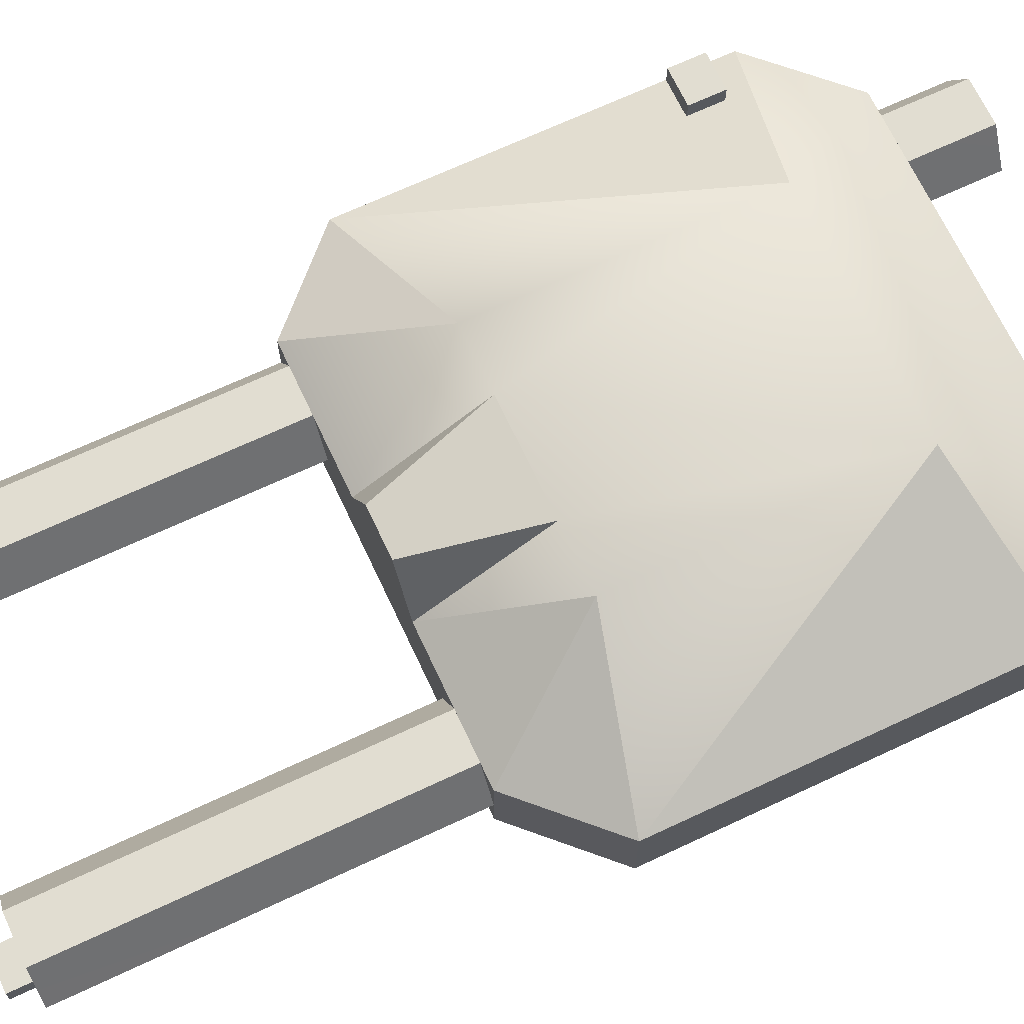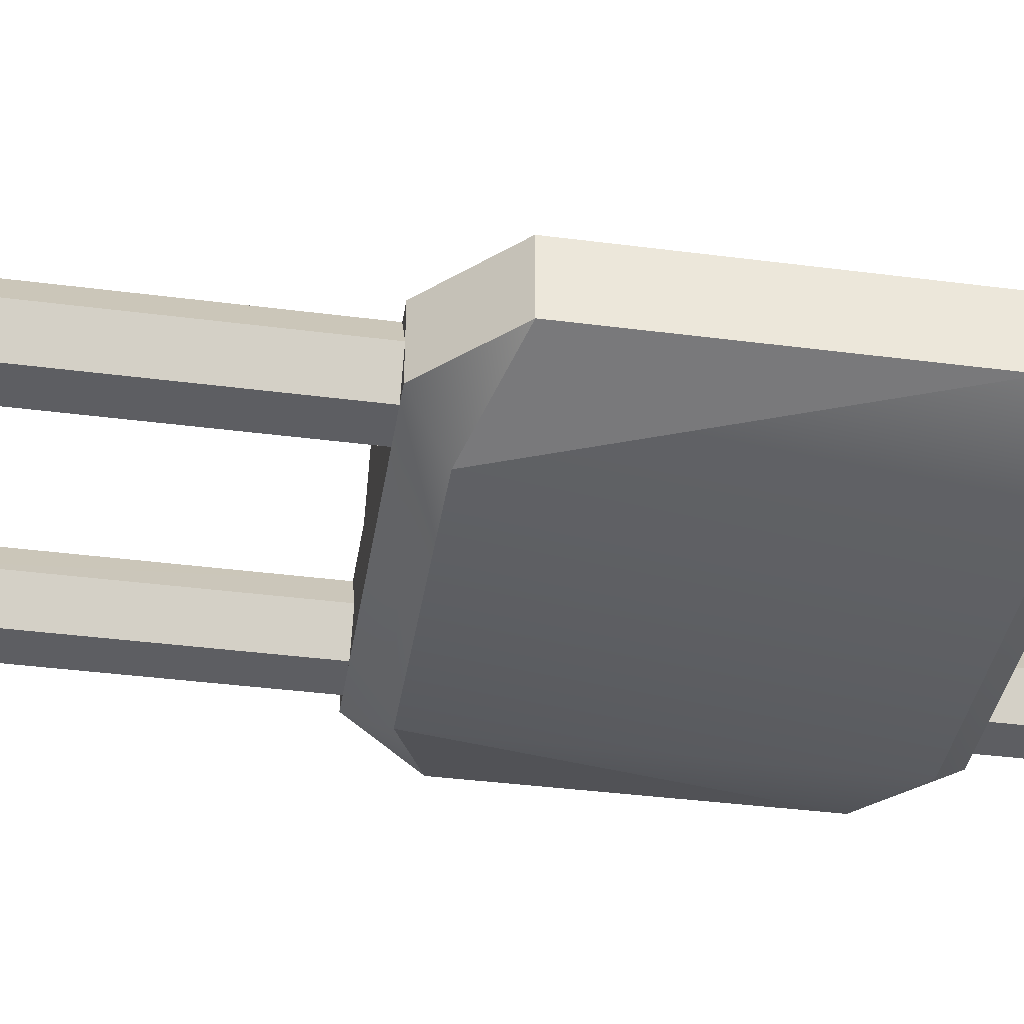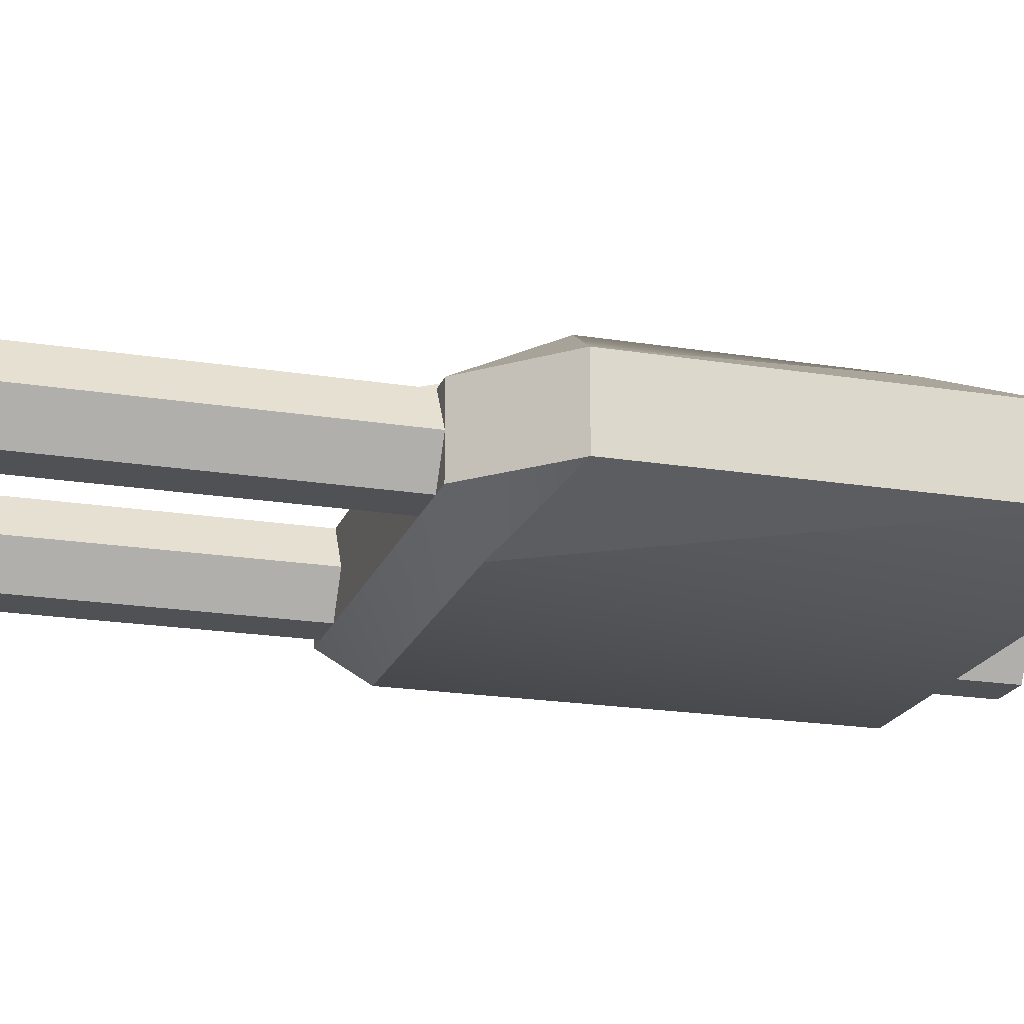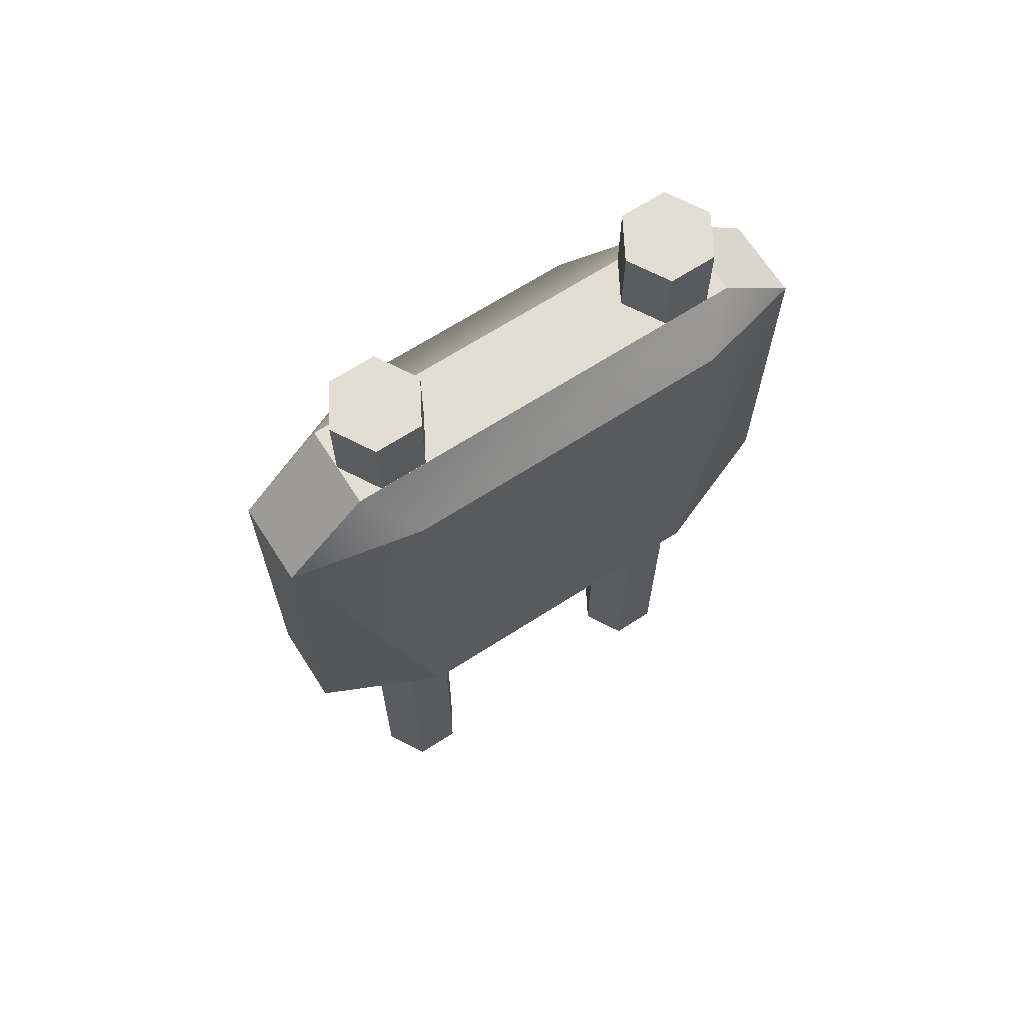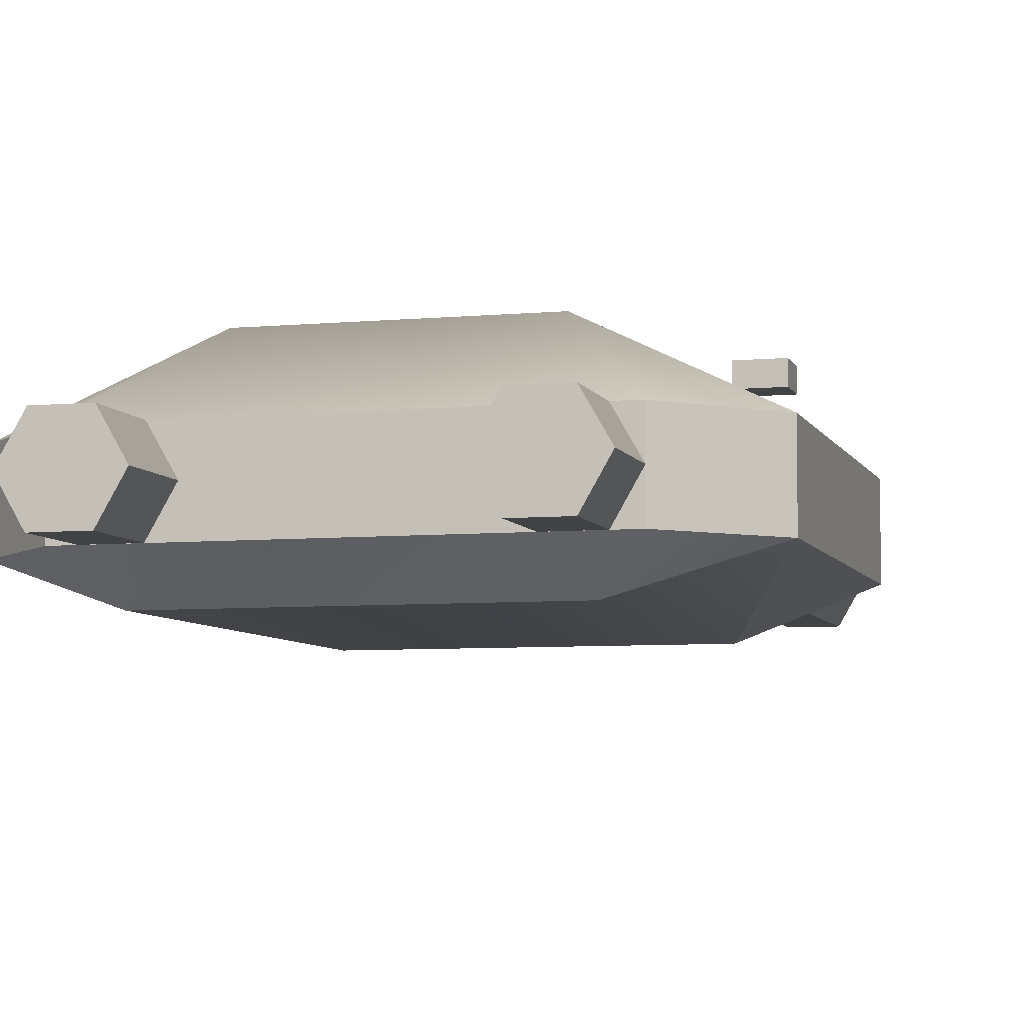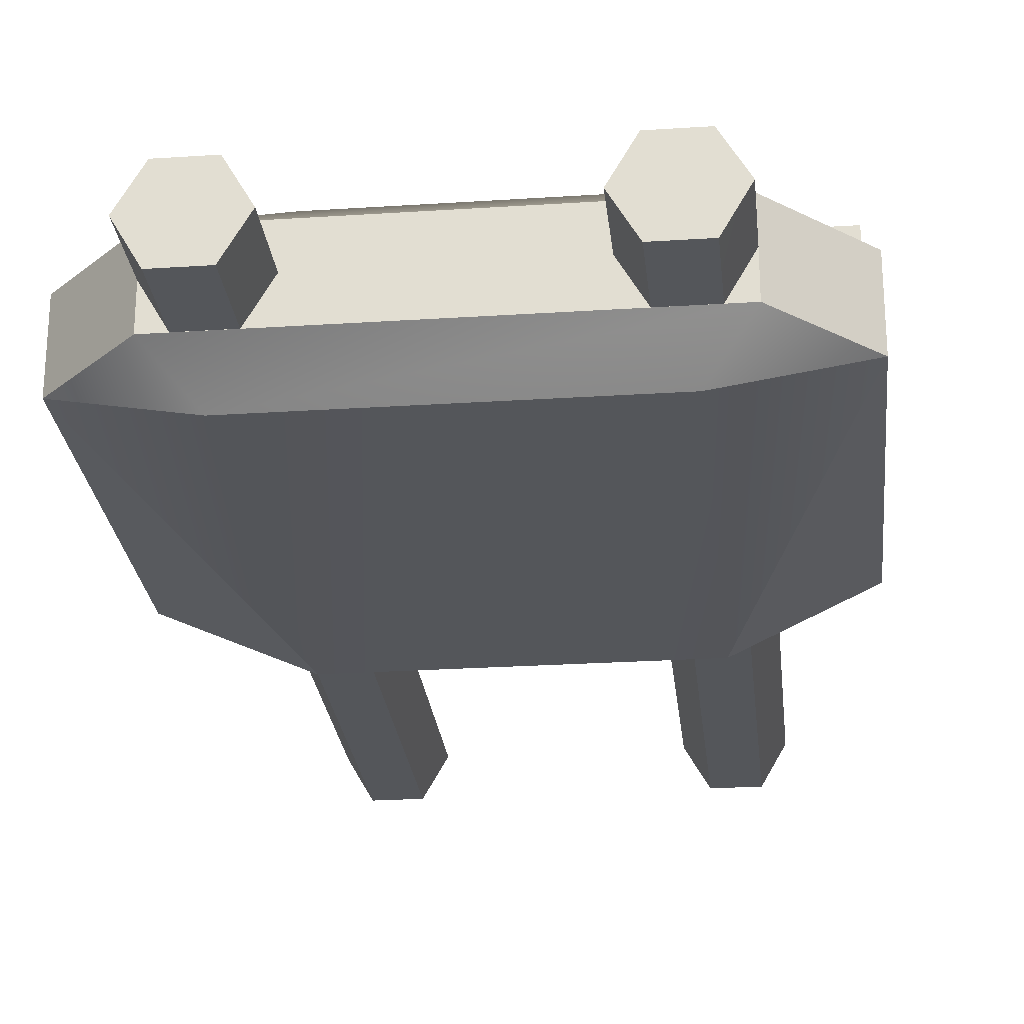
<metadata>
{"format":"obj","ext":"obj","renderer":"f3d","projection":"perspective","resolution":1024,"background":"white","views":[{"elev":68.8,"azim":-115.1,"up":"+Y"},{"elev":-39.4,"azim":-99.1,"up":"+Y"},{"elev":-19.9,"azim":-106.7,"up":"+Y"},{"elev":67.7,"azim":-32.7,"up":"+Z"},{"elev":-6.3,"azim":15.6,"up":"+Y"},{"elev":-25.6,"azim":6.0,"up":"+Y"}]}
</metadata>
<code>
v -49.5 82.5 66
v 49.5 82.5 66
v 49.5 82.5 -49.5
v 82.5 16.5 115.5
v 66 0 99
v -82.5 49.5 115.5
v -82.5 16.5 115.5
v -66 1.328e-05 99
v -66 -2.816e-06 -82.5
v 115.5 49.5 82.5
v -115.5 49.5 -66
v -115.5 49.5 82.5
v 22.92 82.5 -49.5
v 73 16.55 -247.5
v -73 16.55 -247.5
v -44.51 33.01 -99
v 82.52 32.99 -99
v 73.01 16.52 -99
v 73.01 49.47 -99
v -54.01 49.45 148.5
v -82.5 33 148.5
v -73 49.45 148.5
v 73 49.45 148.5
v 54.01 49.45 148.5
v -73 16.55 115.5
v -53.99 16.54 115.5
v -54.01 49.45 115.5
v -82.53 33.01 115.5
v -73.03 49.46 115.5
v 44.51 33 115.5
v 82.5 33 115.5
v 73 16.51 115.5
v 73.01 49.49 115.5
v 54.01 49.49 115.5
v 82.5 49.5 115.5
v 82.5 16.5 -99
v 115.5 16.5 -66
v 115.5 16.5 82.5
v -82.5 16.5 -99
v -115.5 16.5 82.5
v -115.5 16.5 -66
v 82.5 49.5 -99
v -22.92 49.5 -99
v -22.92 82.5 -49.5
v -82.5 49.5 -99
v 73 49.45 -247.5
v 53.99 49.47 -99
v 54.01 49.45 -247.5
v 54.01 16.55 -247.5
v 82.5 33 -247.5
v -54 49.47 -99
v -82.5 33 -247.5
v -73 49.45 -247.5
v -44.51 33 -247.5
v -54.01 49.45 -247.5
v -44.49 32.98 115.5
v -44.52 33 148.5
v -54.01 16.55 148.5
v -73 16.55 148.5
v 54.01 16.55 148.5
v 54.02 16.51 115.5
v 44.51 33 148.5
v 82.5 33 148.5
v -49.5 82.5 -49.5
v 66 0 -82.5
v 115.5 49.5 -66
v -9.953 73.19 -99
v 44.51 33 -247.5
v -54.01 16.55 -247.5
v 54.01 16.53 -99
v 44.5 33.01 -99
v -73.01 49.46 -99
v 73 16.55 148.5
v 22.92 49.5 -99
v 9.953 73.19 -99
v -54.01 16.54 -99
v -73.01 16.53 -99
v -82.51 32.99 -99
o turret
f 1 44 64
f 44 67 43
f 1 6 35
f 35 2 1
f 8 5 4
f 4 7 8
f 39 36 65
f 65 9 39
f 37 66 10
f 10 38 37
f 35 4 38
f 38 10 35
f 36 42 66
f 66 37 36
f 3 66 42
f 35 10 2
f 2 10 66
f 66 3 2
f 37 65 36
f 4 5 38
f 65 37 38
f 38 5 65
f 41 40 12
f 12 11 41
f 12 40 7
f 7 6 12
f 45 39 41
f 41 11 45
f 64 45 11
f 6 1 12
f 1 64 11
f 11 12 1
f 7 40 8
f 9 8 40
f 40 41 9
f 39 9 41
f 5 8 9
f 9 65 5
f 74 13 3
f 3 42 74
f 43 45 64
f 64 44 43
f 75 74 43
f 43 67 75
f 67 44 13
f 13 75 67
f 13 74 75
f 2 3 13
f 13 44 1
f 1 2 13
f 7 4 35
f 35 6 7
f 43 39 45
f 49 68 48
f 49 48 46
f 49 46 50
f 49 50 14
f 19 46 48
f 48 47 19
f 47 48 68
f 68 71 47
f 49 70 71
f 71 68 49
f 14 18 70
f 70 49 14
f 18 14 50
f 50 17 18
f 46 19 17
f 17 50 46
f 69 15 52
f 69 52 53
f 69 53 55
f 69 55 54
f 72 51 55
f 55 53 72
f 51 16 54
f 54 55 51
f 16 76 69
f 69 54 16
f 15 69 76
f 76 77 15
f 52 15 77
f 77 78 52
f 78 72 53
f 53 52 78
f 27 20 57
f 57 56 27
f 56 57 58
f 58 26 56
f 26 58 59
f 59 25 26
f 25 59 21
f 21 28 25
f 28 21 22
f 22 29 28
f 29 22 20
f 20 27 29
f 22 21 57
f 57 20 22
f 30 61 60
f 60 62 30
f 73 60 61
f 61 32 73
f 32 31 63
f 63 73 32
f 31 33 23
f 23 63 31
f 33 34 24
f 24 23 33
f 34 30 62
f 62 24 34
f 62 63 23
f 23 24 62
f 73 63 62
f 62 60 73
f 74 42 36
f 43 74 36
f 36 39 43
f 59 58 57
f 57 21 59
v 95.5 66.46 68.05
v 110.8 66.46 68.05
v 95.5 66.46 53.97
v 110.8 66.46 53.97
v 95.5 58.64 68.05
v 110.8 58.64 68.05
v 95.5 58.64 53.97
v 110.8 58.64 53.97
o fmnt
f 81 79 82
f 80 82 79
f 84 83 86
f 85 86 83
f 80 79 84
f 83 84 79
f 82 80 86
f 84 86 80
f 81 82 85
f 86 85 82
f 79 81 83
f 85 83 81
v -73.83 34.58 -242.8
v -58.53 34.58 -242.8
v -73.83 34.58 -256.8
v -58.53 34.58 -256.8
v -73.83 26.76 -242.8
v -58.53 26.76 -242.8
v -73.83 26.76 -256.8
v -58.53 26.76 -256.8
o muzzle02
f 89 87 90
f 88 90 87
f 92 91 94
f 93 94 91
f 88 87 92
f 91 92 87
f 90 88 94
f 92 94 88
f 89 90 93
f 94 93 90
f 87 89 91
f 93 91 89
v 59.15 34.58 -242.8
v 74.44 34.58 -242.8
v 59.15 34.58 -256.8
v 74.44 34.58 -256.8
v 59.15 26.76 -242.8
v 74.44 26.76 -242.8
v 59.15 26.76 -256.8
v 74.44 26.76 -256.8
o muzzle01
f 97 95 98
f 96 98 95
f 100 99 102
f 101 102 99
f 96 95 100
f 99 100 95
f 98 96 102
f 100 102 96
f 97 98 101
f 102 101 98
f 95 97 99
f 101 99 97

</code>
